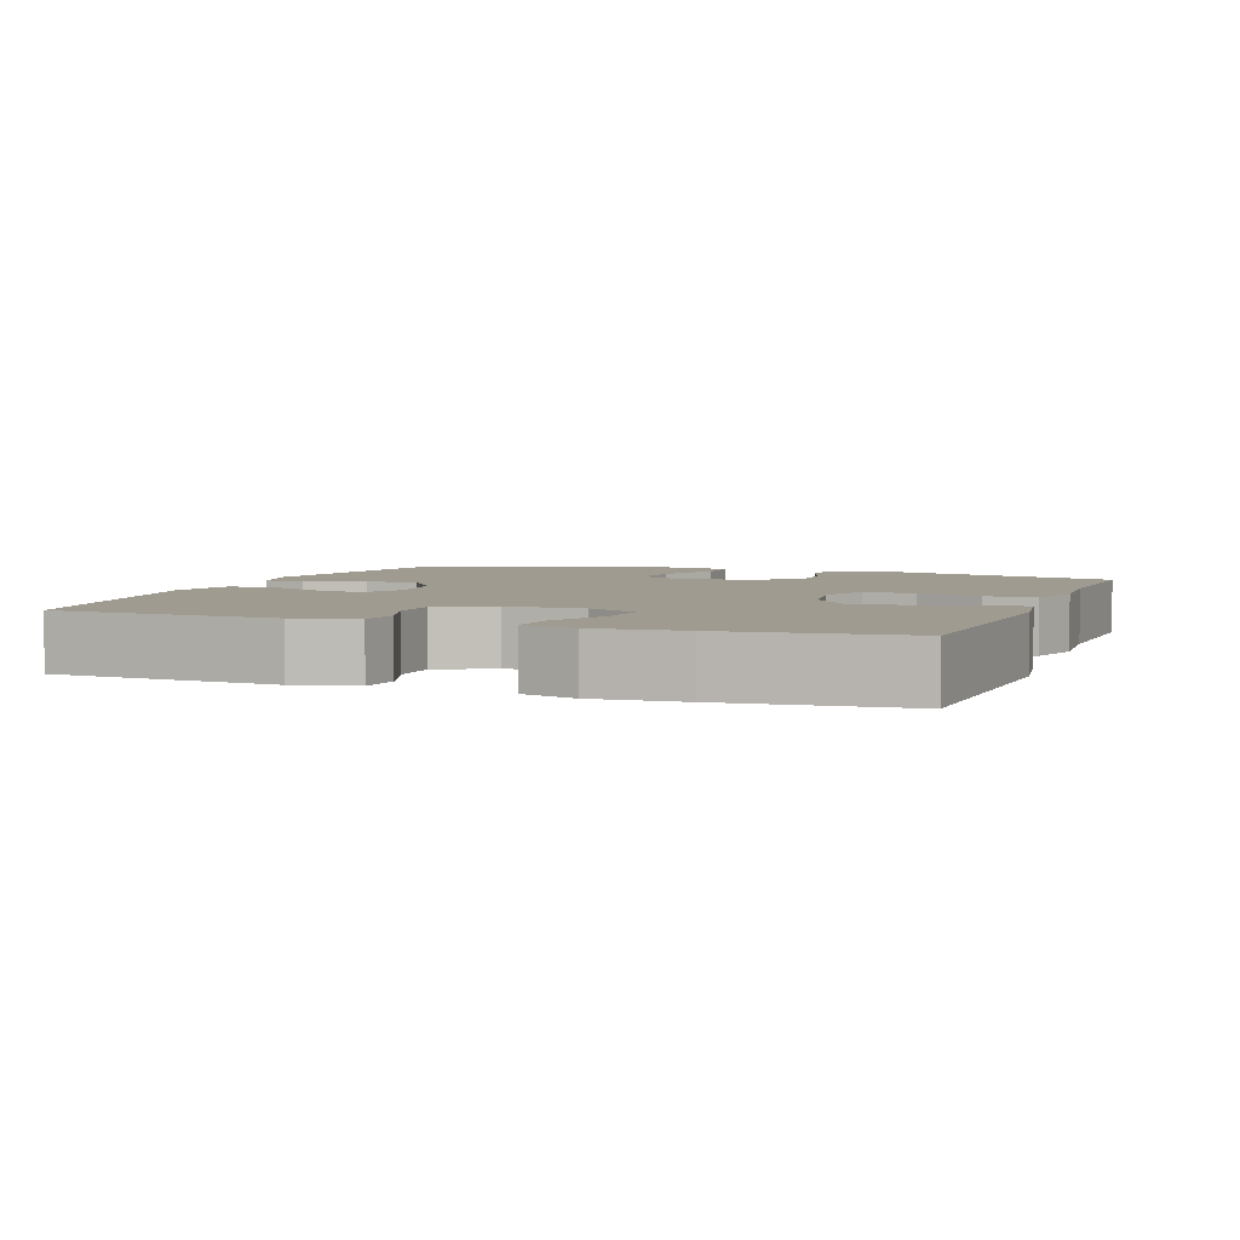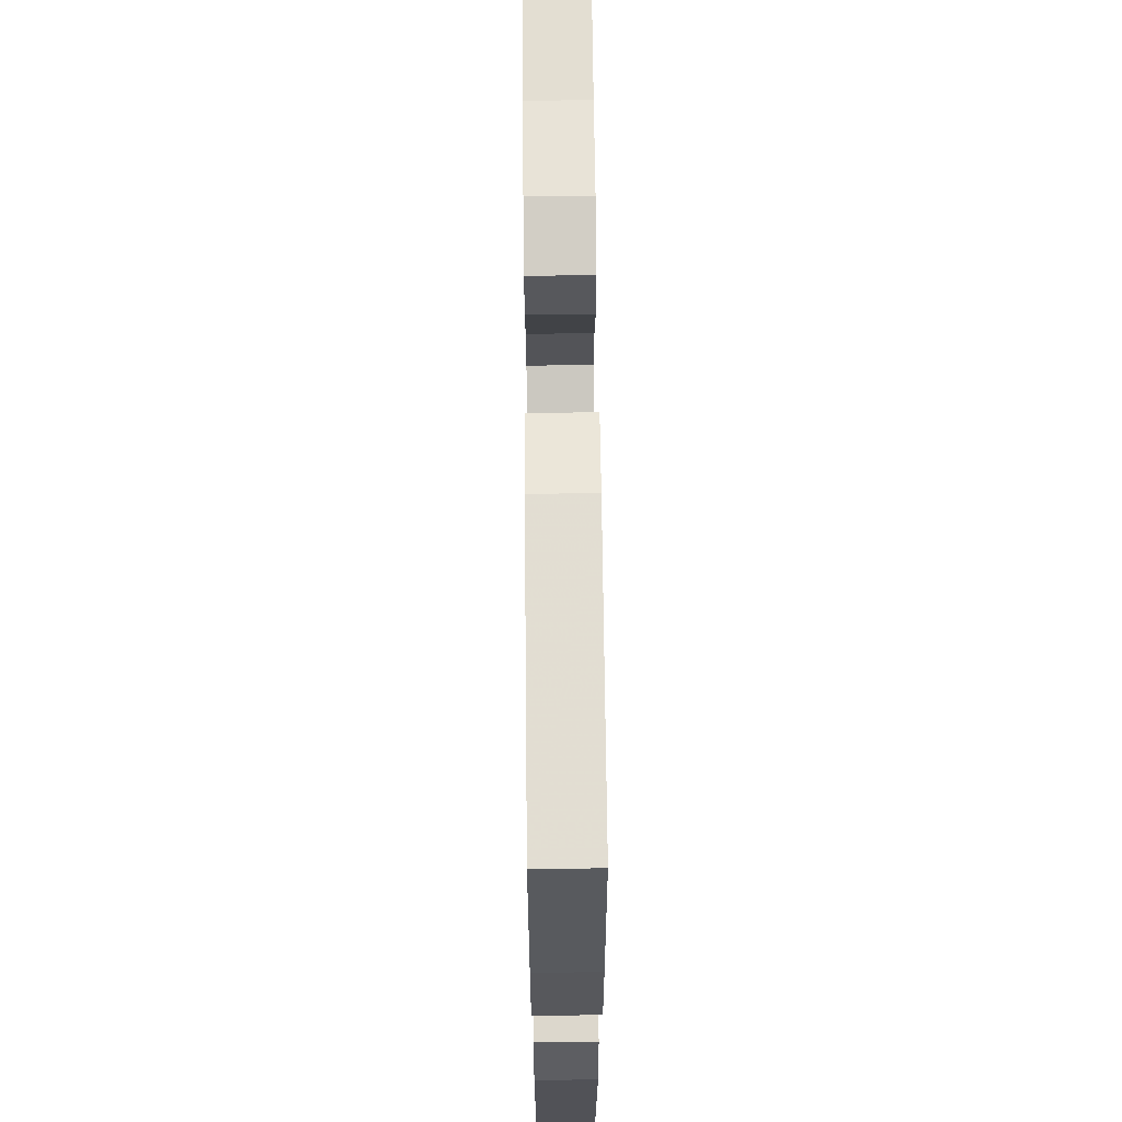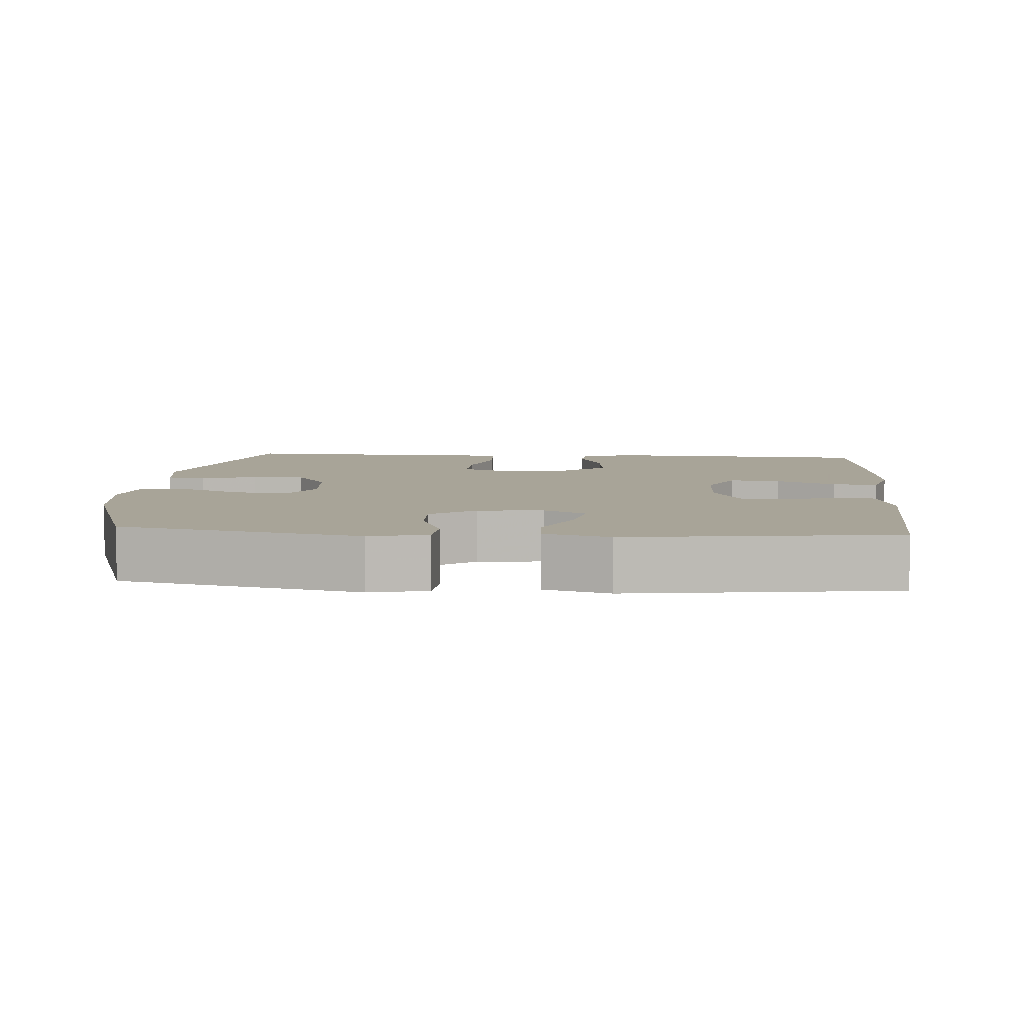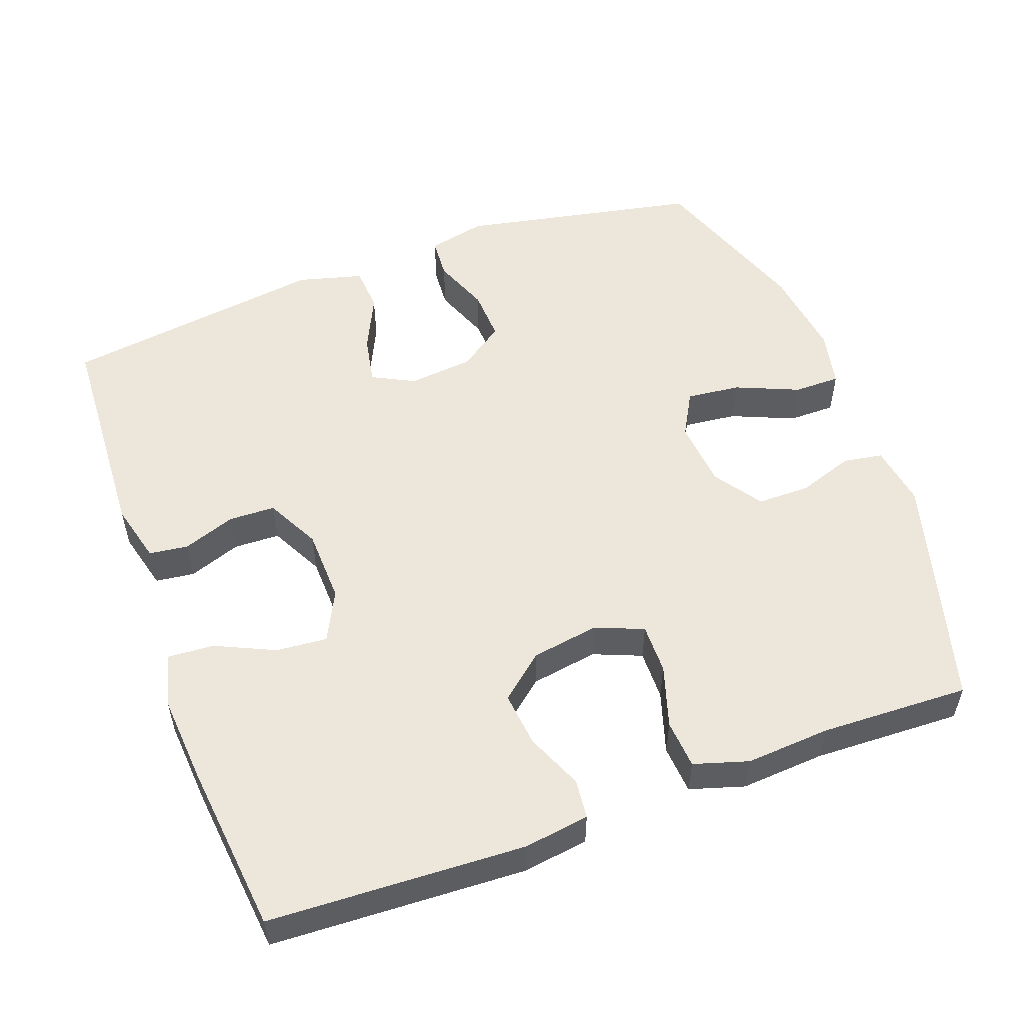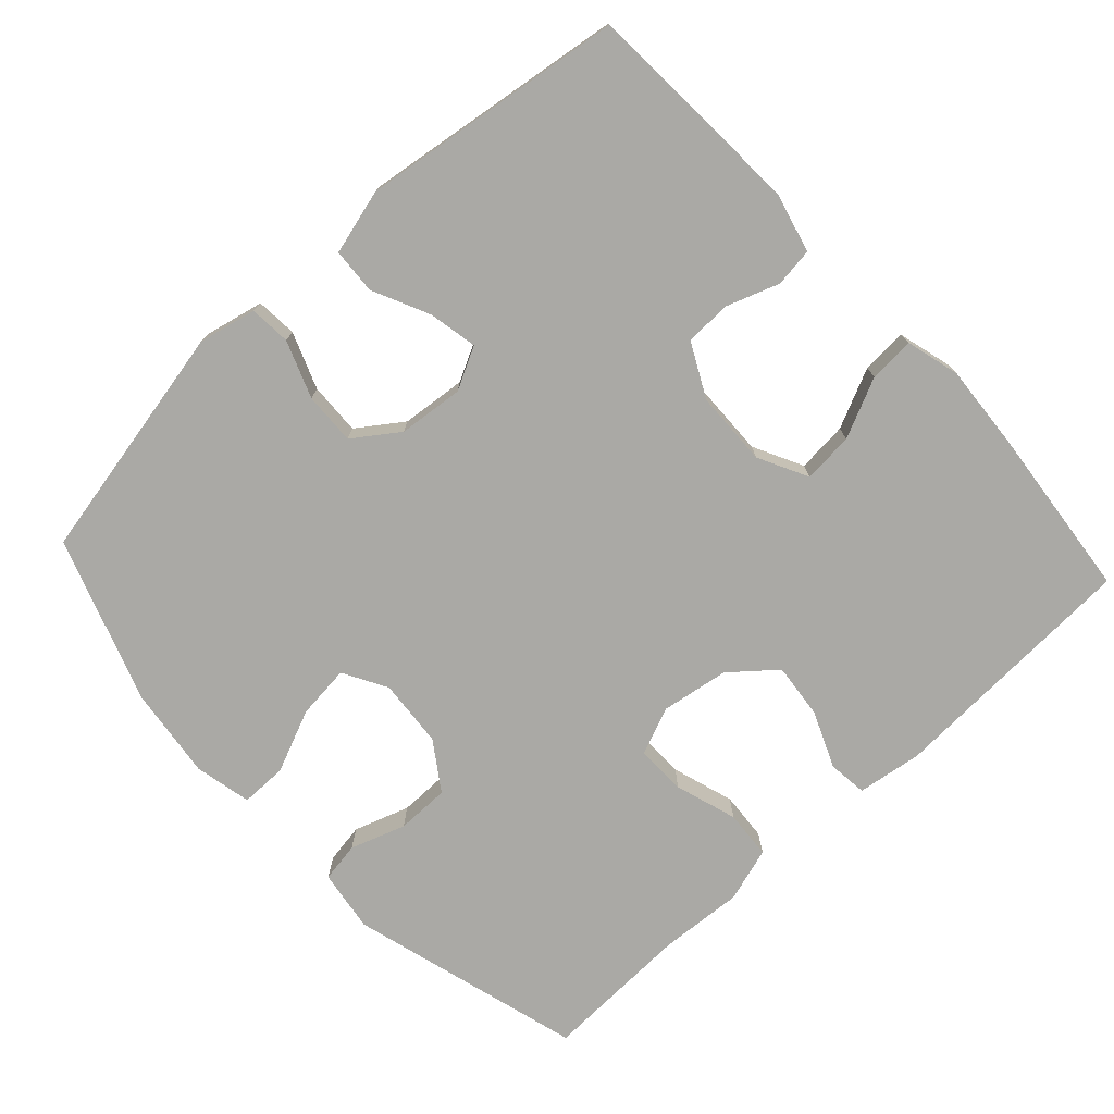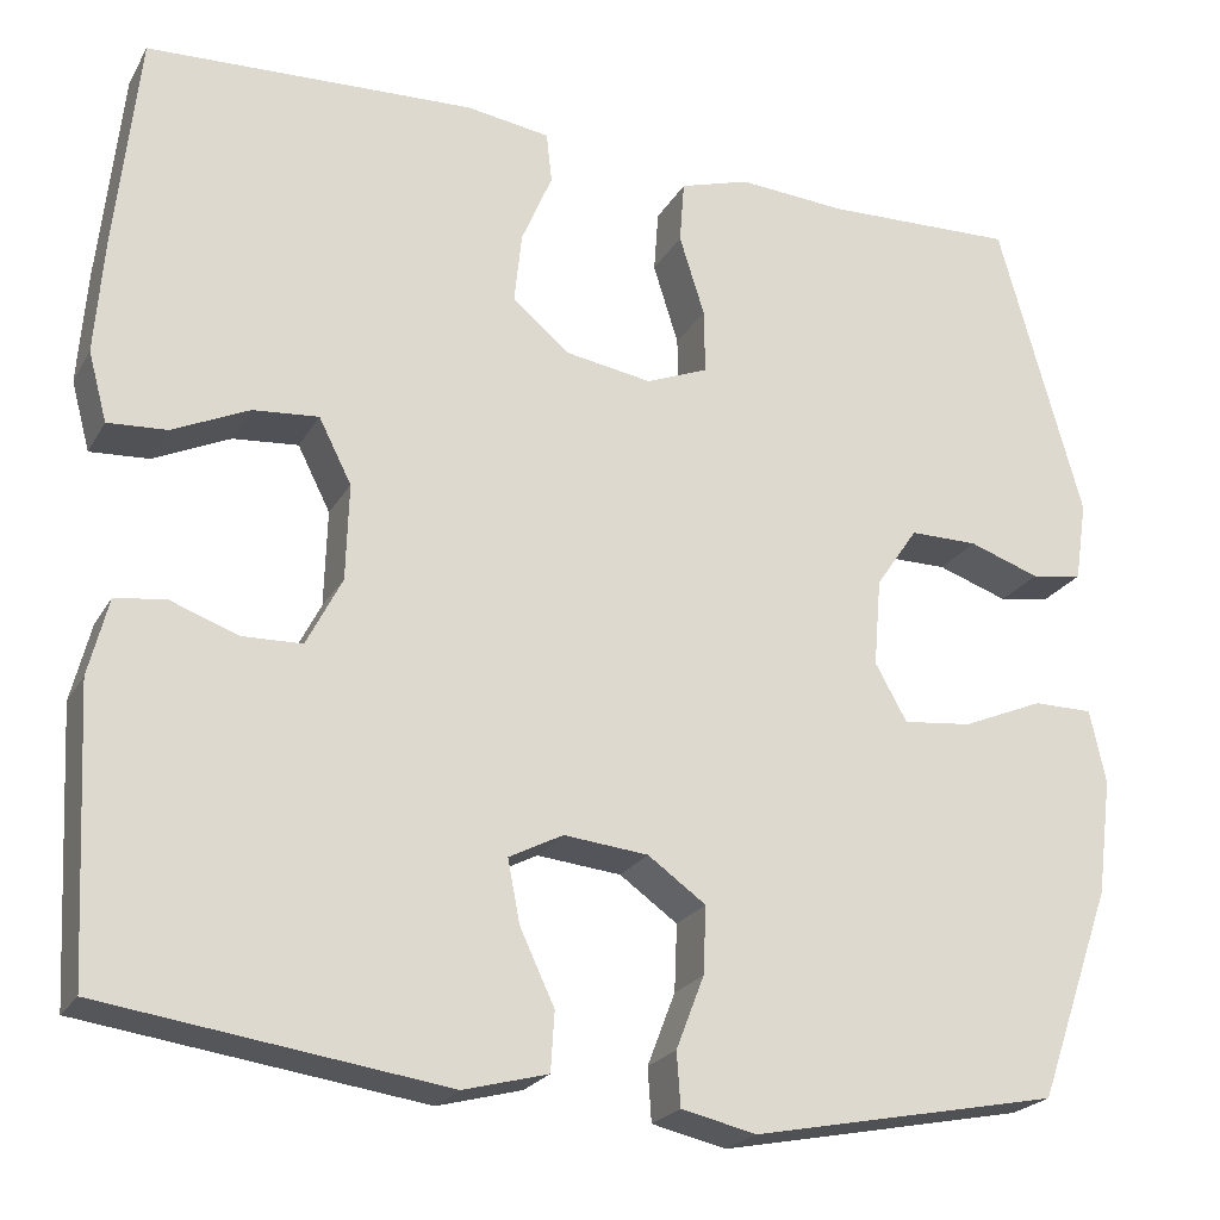
<metadata>
{"format":"obj","ext":"obj","renderer":"f3d","projection":"perspective","resolution":1024,"background":"white","views":[{"elev":4.2,"azim":-69.5,"up":"+Y"},{"elev":65.5,"azim":-90.6,"up":"+Z"},{"elev":7.0,"azim":-175.5,"up":"+Y"},{"elev":53.6,"azim":-20.2,"up":"+Y"},{"elev":-75.3,"azim":-137.2,"up":"+Y"},{"elev":-22.8,"azim":-22.9,"up":"+Z"}]}
</metadata>
<code>
v 0.5 0.07 0.5
v 0.59 0.07 0.177
v 0.577 0.07 0.091
v 0.522 0.07 0.082
v 0.446 0.07 0.108
v 0.373 0.07 0.108
v 0.328 0.07 0.042
v 0.32 0.07 -0.052
v 0.354 0.07 -0.113
v 0.428 0.07 -0.105
v 0.515 0.07 -0.068
v 0.579 0.07 -0.068
v 0.596 0.07 -0.147
v 0.58 0.07 -0.272
v 0.5 0.07 -0.5
v 0.17 0.07 -0.566
v 0.09 0.07 -0.548
v 0.086 0.07 -0.491
v 0.116 0.07 -0.413
v 0.119 0.07 -0.341
v 0.057 0.07 -0.297
v -0.033 0.07 -0.288
v -0.091 0.07 -0.318
v -0.078 0.07 -0.385
v -0.041 0.07 -0.464
v -0.045 0.07 -0.527
v -0.135 0.07 -0.551
v -0.5 0.07 -0.5
v -0.516 0.07 -0.195
v -0.495 0.07 -0.112
v -0.441 0.07 -0.105
v -0.369 0.07 -0.131
v -0.305 0.07 -0.129
v -0.267 0.07 -0.055
v -0.264 0.07 0.048
v -0.299 0.07 0.117
v -0.369 0.07 0.111
v -0.451 0.07 0.073
v -0.514 0.07 0.069
v -0.534 0.07 0.143
v -0.525 0.07 0.263
v -0.5 0.07 0.5
v -0.148 0.07 0.516
v -0.058 0.07 0.503
v -0.052 0.07 0.449
v -0.085 0.07 0.371
v -0.093 0.07 0.295
v -0.032 0.07 0.244
v 0.061 0.07 0.229
v 0.127 0.07 0.256
v 0.126 0.07 0.325
v 0.099 0.07 0.411
v 0.104 0.07 0.478
v 0.179 0.07 0.501
v 0.295 0.07 0.493
v 0.5 0 0.5
v 0.59 0 0.177
v 0.577 0 0.091
v 0.522 0 0.082
v 0.446 0 0.108
v 0.373 0 0.108
v 0.328 0 0.042
v 0.32 0 -0.052
v 0.354 0 -0.113
v 0.428 0 -0.105
v 0.515 0 -0.068
v 0.579 0 -0.068
v 0.596 0 -0.147
v 0.58 0 -0.272
v 0.5 0 -0.5
v 0.17 0 -0.566
v 0.09 0 -0.548
v 0.086 0 -0.491
v 0.116 0 -0.413
v 0.119 0 -0.341
v 0.057 0 -0.297
v -0.033 0 -0.288
v -0.091 0 -0.318
v -0.078 0 -0.385
v -0.041 0 -0.464
v -0.045 0 -0.527
v -0.135 0 -0.551
v -0.5 0 -0.5
v -0.516 0 -0.195
v -0.495 0 -0.112
v -0.441 0 -0.105
v -0.369 0 -0.131
v -0.305 0 -0.129
v -0.267 0 -0.055
v -0.264 0 0.048
v -0.299 0 0.117
v -0.369 0 0.111
v -0.451 0 0.073
v -0.514 0 0.069
v -0.534 0 0.143
v -0.525 0 0.263
v -0.5 0 0.5
v -0.148 0 0.516
v -0.058 0 0.503
v -0.052 0 0.449
v -0.085 0 0.371
v -0.093 0 0.295
v -0.032 0 0.244
v 0.061 0 0.229
v 0.127 0 0.256
v 0.126 0 0.325
v 0.099 0 0.411
v 0.104 0 0.478
v 0.179 0 0.501
v 0.295 0 0.493
f 52 53 54 55
f 51 52 55 1
f 50 51 1 2
f 49 50 2 3
f 48 49 3
f 43 44 45 46
f 43 46 47
f 42 43 47
f 41 42 47 48
f 37 38 39 40
f 36 37 40 41
f 29 30 31 32
f 29 32 33
f 28 29 33
f 27 28 33
f 24 25 26 27
f 23 24 27 33
f 22 23 33 34
f 16 17 18 19
f 16 19 20
f 15 16 20
f 14 15 20 21
f 10 11 12 13
f 9 10 13 14
f 3 4 5
f 41 48 3 5
f 36 41 5 6
f 35 36 6 7
f 34 35 7 8
f 22 34 8 9
f 9 14 21 22
f 110 109 108 107
f 56 110 107 106
f 57 56 106 105
f 58 57 105 104
f 58 104 103
f 101 100 99 98
f 102 101 98
f 102 98 97
f 103 102 97 96
f 95 94 93 92
f 96 95 92 91
f 87 86 85 84
f 88 87 84
f 88 84 83
f 88 83 82
f 82 81 80 79
f 88 82 79 78
f 89 88 78 77
f 74 73 72 71
f 75 74 71
f 75 71 70
f 76 75 70 69
f 68 67 66 65
f 69 68 65 64
f 60 59 58
f 60 58 103 96
f 61 60 96 91
f 62 61 91 90
f 63 62 90 89
f 64 63 89 77
f 77 76 69 64
f 1 56 57 2
f 2 57 58 3
f 3 58 59 4
f 4 59 60 5
f 5 60 61 6
f 6 61 62 7
f 7 62 63 8
f 8 63 64 9
f 9 64 65 10
f 10 65 66 11
f 11 66 67 12
f 12 67 68 13
f 13 68 69 14
f 14 69 70 15
f 15 70 71 16
f 16 71 72 17
f 17 72 73 18
f 18 73 74 19
f 19 74 75 20
f 20 75 76 21
f 21 76 77 22
f 22 77 78 23
f 23 78 79 24
f 24 79 80 25
f 25 80 81 26
f 26 81 82 27
f 27 82 83 28
f 28 83 84 29
f 29 84 85 30
f 30 85 86 31
f 31 86 87 32
f 32 87 88 33
f 33 88 89 34
f 34 89 90 35
f 35 90 91 36
f 36 91 92 37
f 37 92 93 38
f 38 93 94 39
f 39 94 95 40
f 40 95 96 41
f 41 96 97 42
f 42 97 98 43
f 43 98 99 44
f 44 99 100 45
f 45 100 101 46
f 46 101 102 47
f 47 102 103 48
f 48 103 104 49
f 49 104 105 50
f 50 105 106 51
f 51 106 107 52
f 52 107 108 53
f 53 108 109 54
f 54 109 110 55
f 55 110 56 1

</code>
